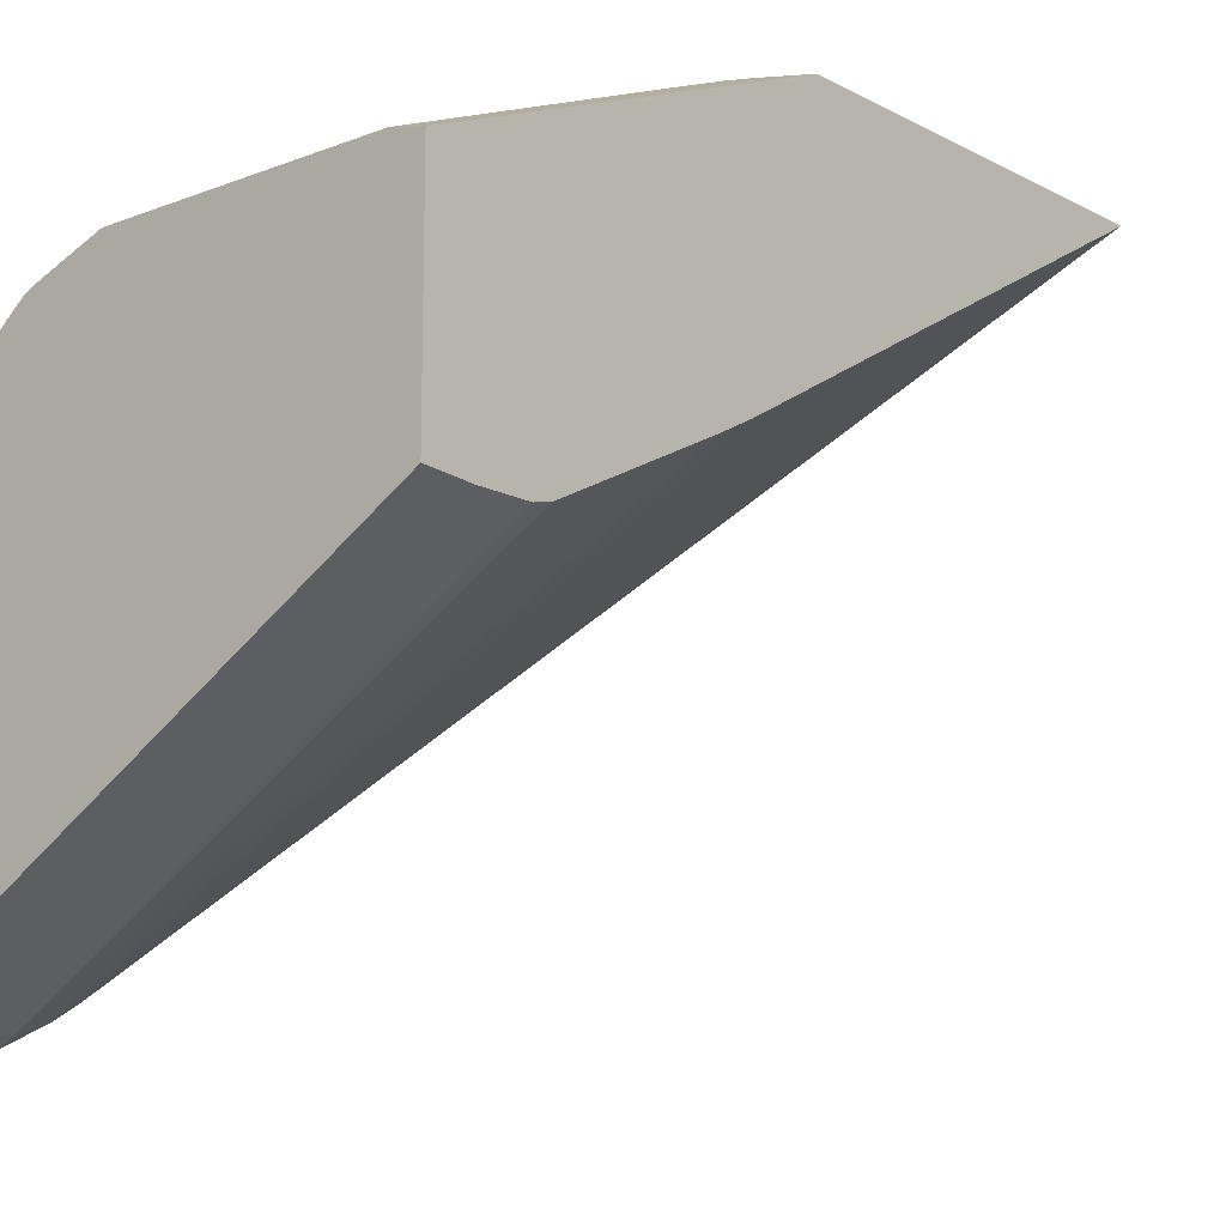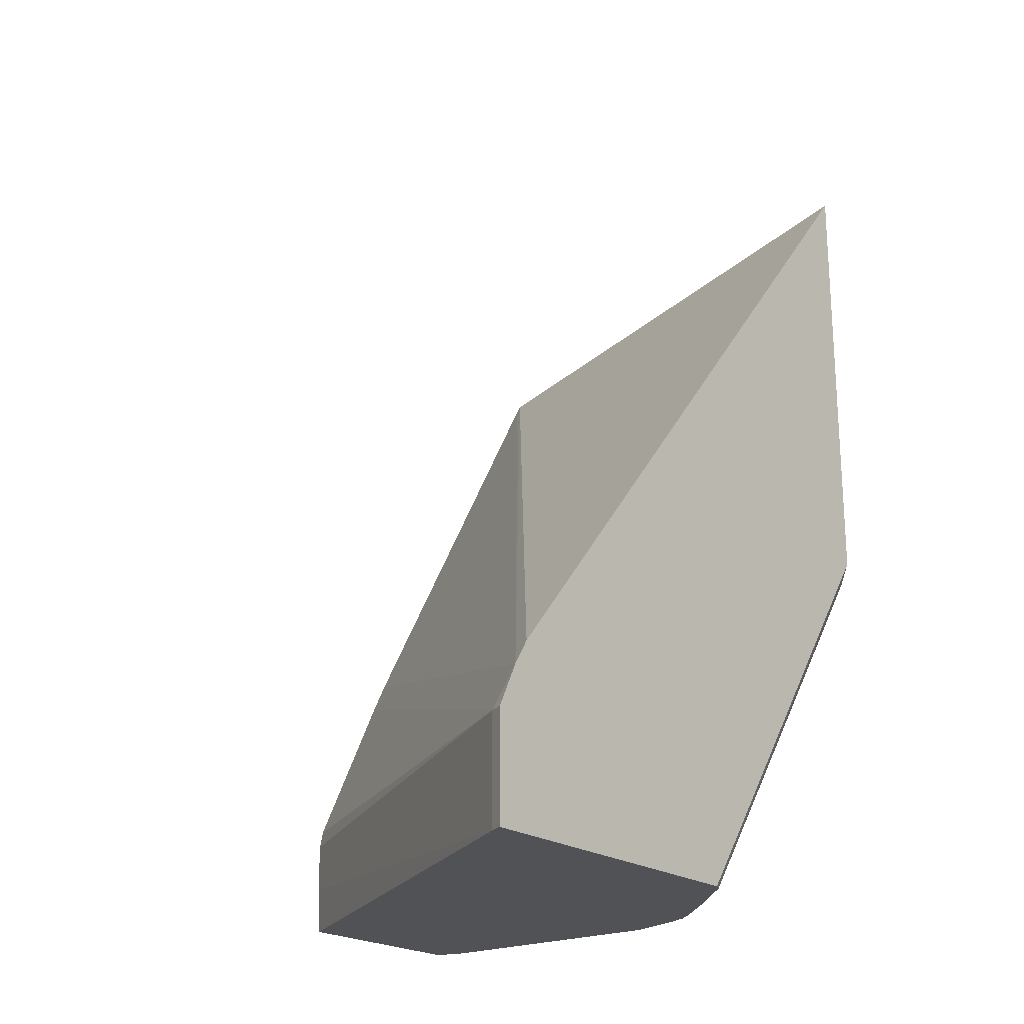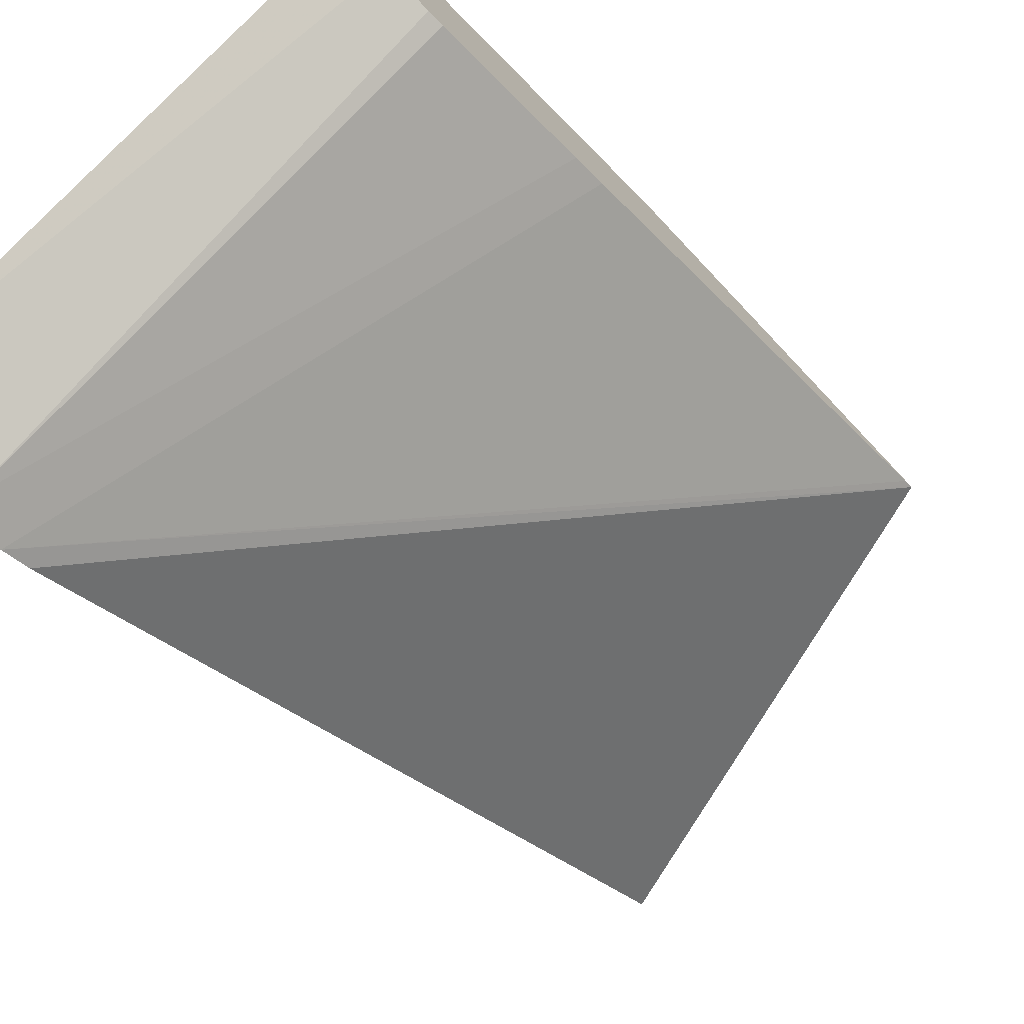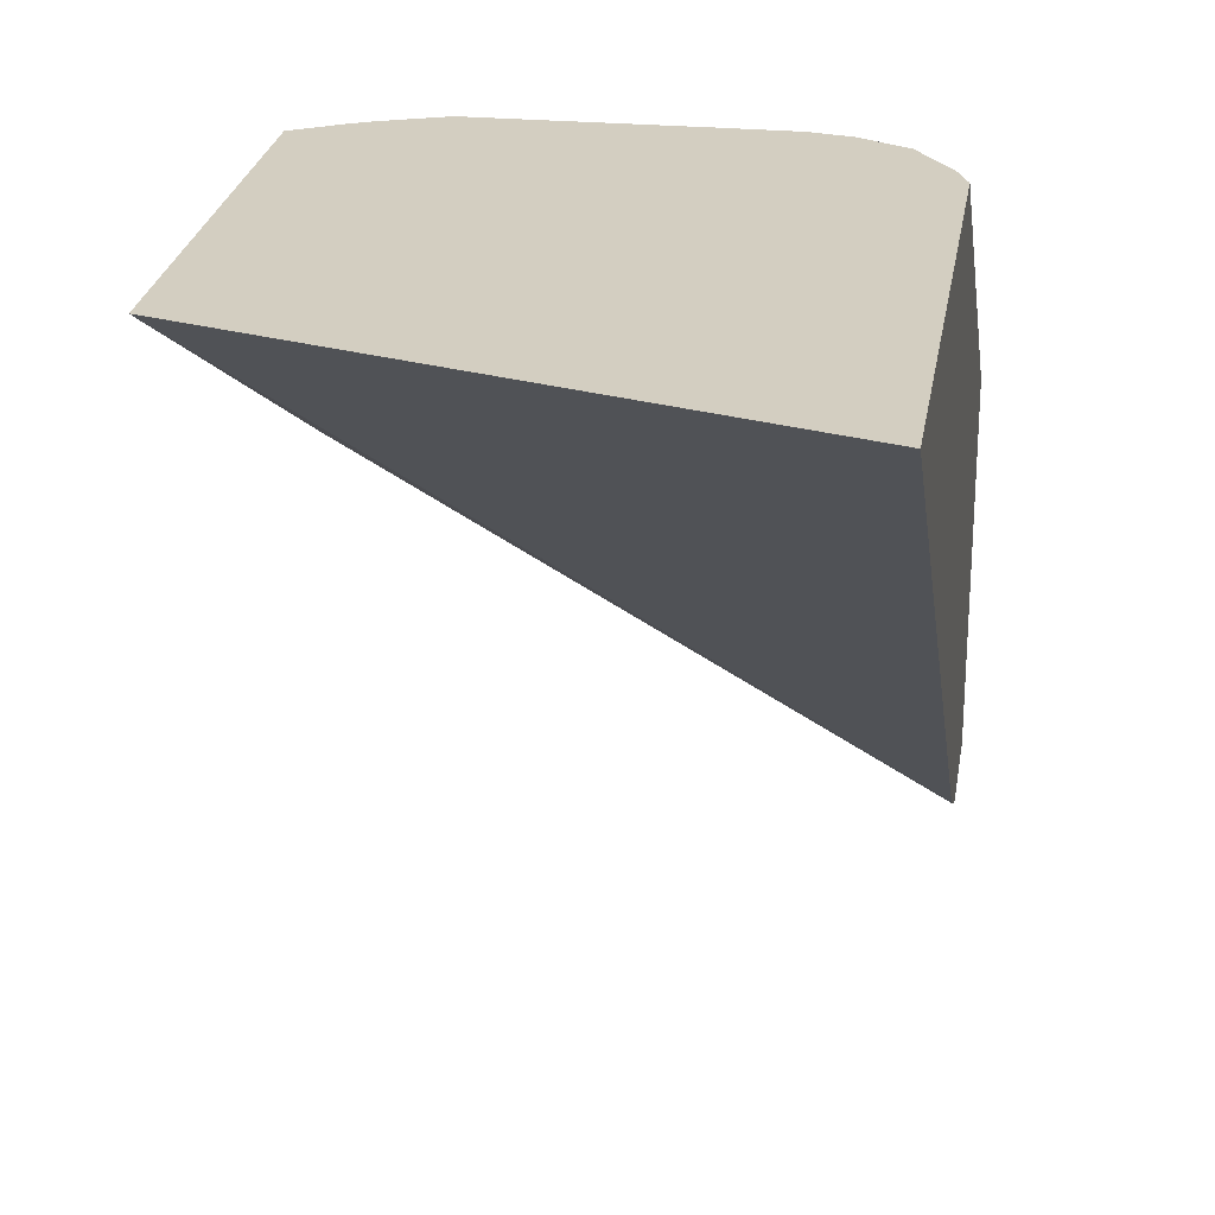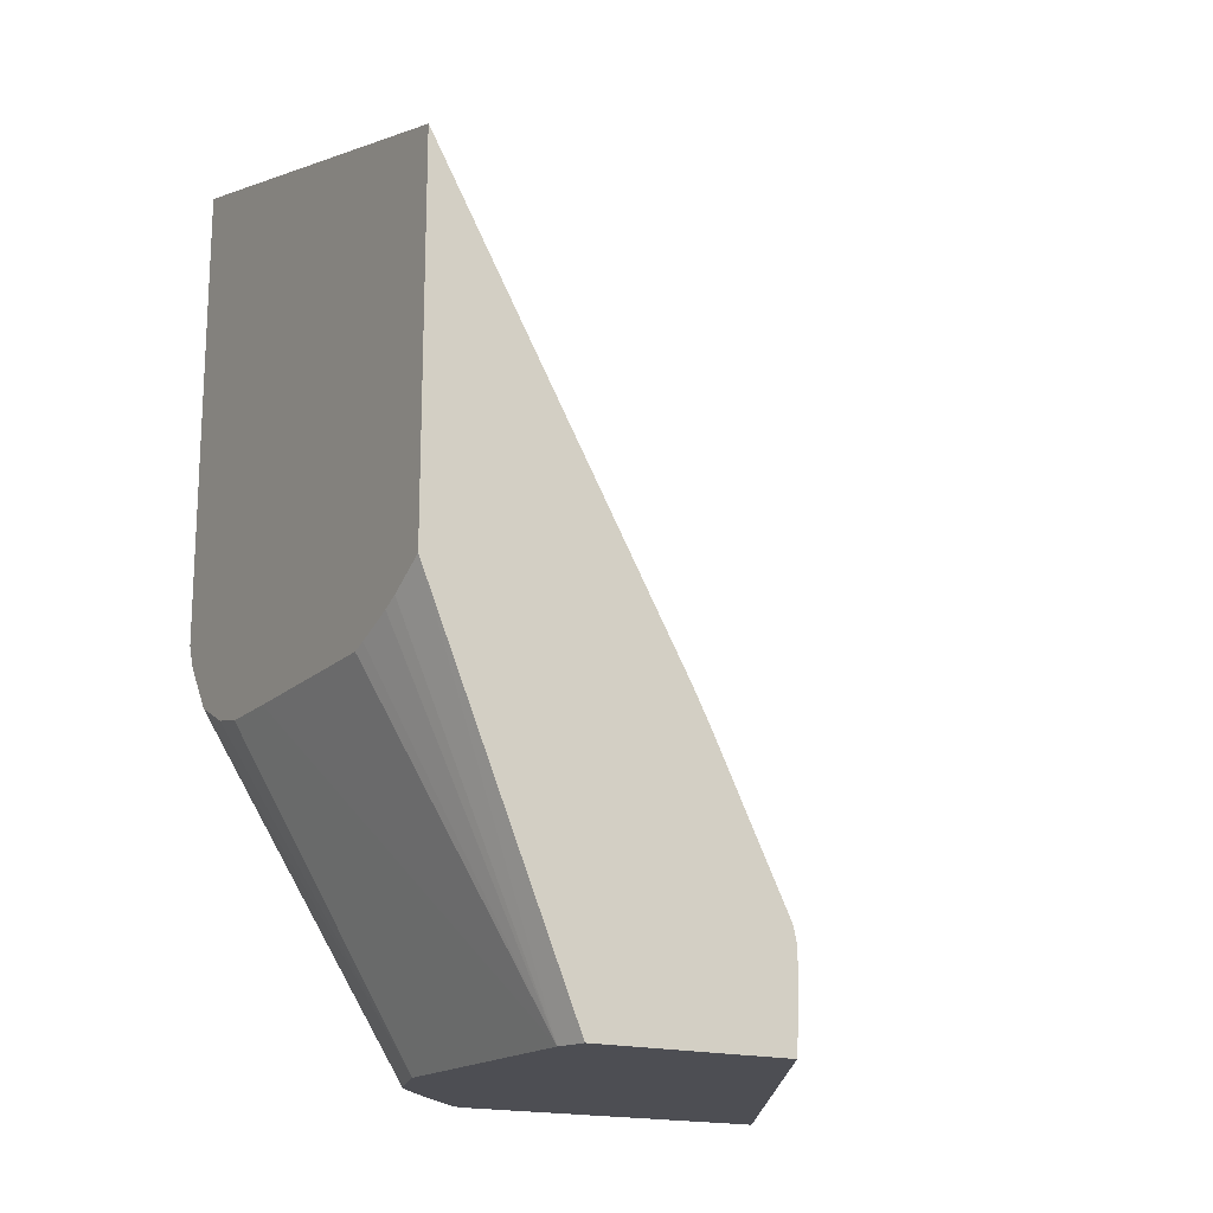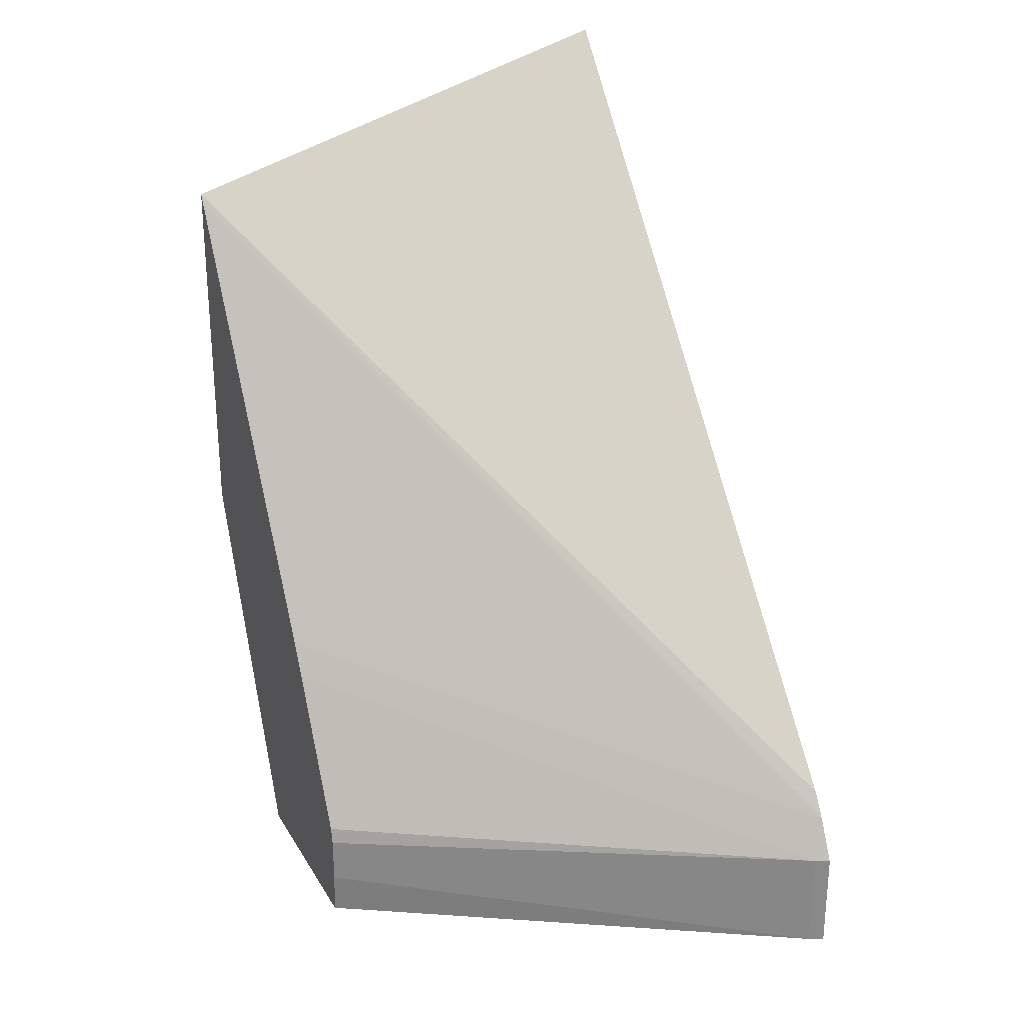
<metadata>
{"format":"obj","ext":"obj","renderer":"f3d","projection":"perspective","resolution":1024,"background":"white","views":[{"elev":-13.9,"azim":40.7,"up":"+Z"},{"elev":-21.2,"azim":-141.4,"up":"+Y"},{"elev":-75.6,"azim":43.4,"up":"+Z"},{"elev":25.2,"azim":-171.0,"up":"+Z"},{"elev":-17.3,"azim":58.9,"up":"+Y"},{"elev":26.7,"azim":155.5,"up":"+Y"}]}
</metadata>
<code>
v -0.1601 -0.559 0.2977
v -0.1601 -0.7109 0.2977
v -0.004791 -0.6035 0.2977
v -0.1601 -0.7884 0.1045
v -0.1571 -0.7183 0.2977
v -0.1601 -0.8455 0.201
v -0.1583 -0.8455 0.2046
v -0.004776 -0.6077 0.2977
v -0.004776 -0.6069 0.2957
v -0.1601 -0.7967 0.09927
v -0.152 -0.7398 0.2888
v -0.1461 -0.7339 0.2977
v -0.1601 -0.8455 0.09225
v -0.138 -0.8455 0.2249
v -0.004776 -0.7251 0.2977
v -0.004776 -0.7487 0.2146
v -0.004776 -0.7593 0.209
v -0.1554 -0.8107 0.0946
v -0.1601 -0.8107 0.09225
v -0.1245 -0.8455 0.2374
v -0.1197 -0.8455 0.2413
v -0.1158 -0.8455 0.2432
v -0.09552 -0.8455 0.2504
v -0.1419 -0.736 0.2977
v -0.1554 -0.8455 0.0946
v -0.01765 -0.7328 0.2977
v -0.01444 -0.8455 0.2504
v -0.004776 -0.8455 0.248
v -0.004776 -0.8101 0.1836
v -0.004776 -0.8155 0.1824
v -0.1216 -0.743 0.2977
v -0.1326 -0.7407 0.2977
v -0.004776 -0.8455 0.1834
v -0.004776 -0.831 0.1824
v -0.0229 -0.7355 0.2977
v -0.036 -0.7407 0.2977
v -0.04055 -0.7424 0.2977
v -0.1013 -0.743 0.2977
f 12 20 21
f 11 20 12
f 11 14 20
f 10 18 19
f 12 21 22
f 10 17 18
f 10 16 17
f 8 33 34
f 8 17 16
f 8 29 17
f 8 30 29
f 8 34 30
f 12 22 23
f 8 28 33
f 9 16 10
f 12 23 24
f 25 34 33
f 13 18 25
f 8 15 28
f 27 37 38
f 27 36 37
f 27 35 36
f 26 35 27
f 23 32 24
f 23 31 32
f 23 38 31
f 23 27 38
f 18 34 25
f 18 30 34
f 18 29 30
f 17 29 18
f 15 27 28
f 15 26 27
f 13 19 18
f 7 14 11
f 8 16 9
f 6 20 14
f 1 4 10
f 1 3 4
f 1 8 3
f 1 15 8
f 1 26 15
f 1 36 35
f 1 37 36
f 1 38 37
f 1 31 38
f 1 32 31
f 1 24 32
f 1 12 24
f 1 5 12
f 1 2 5
f 6 14 7
f 1 10 19
f 1 19 13
f 1 35 26
f 1 6 2
f 1 13 6
f 6 22 21
f 6 23 22
f 6 27 23
f 6 28 27
f 6 25 33
f 6 13 25
f 6 33 28
f 5 11 12
f 6 21 20
f 3 10 4
f 3 9 10
f 3 8 9
f 2 7 5
f 2 6 7
f 5 7 11

</code>
